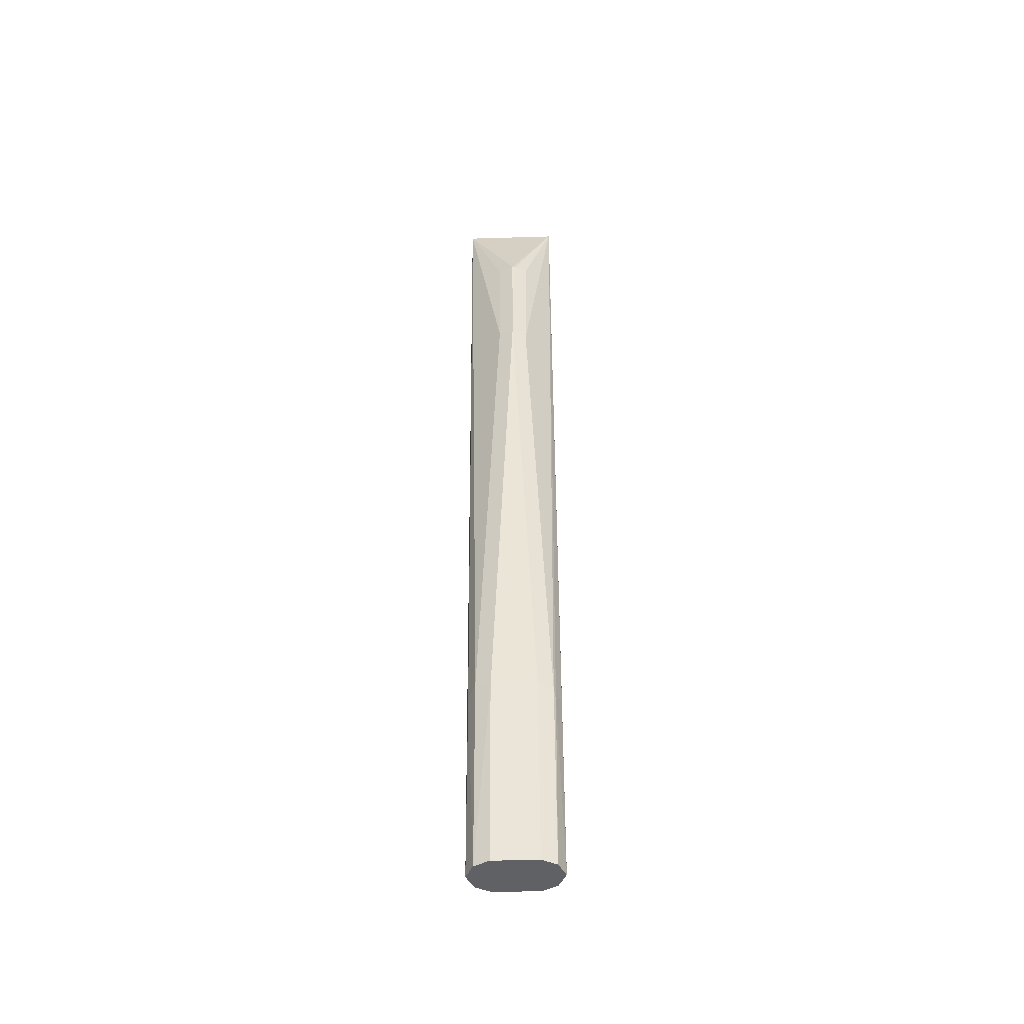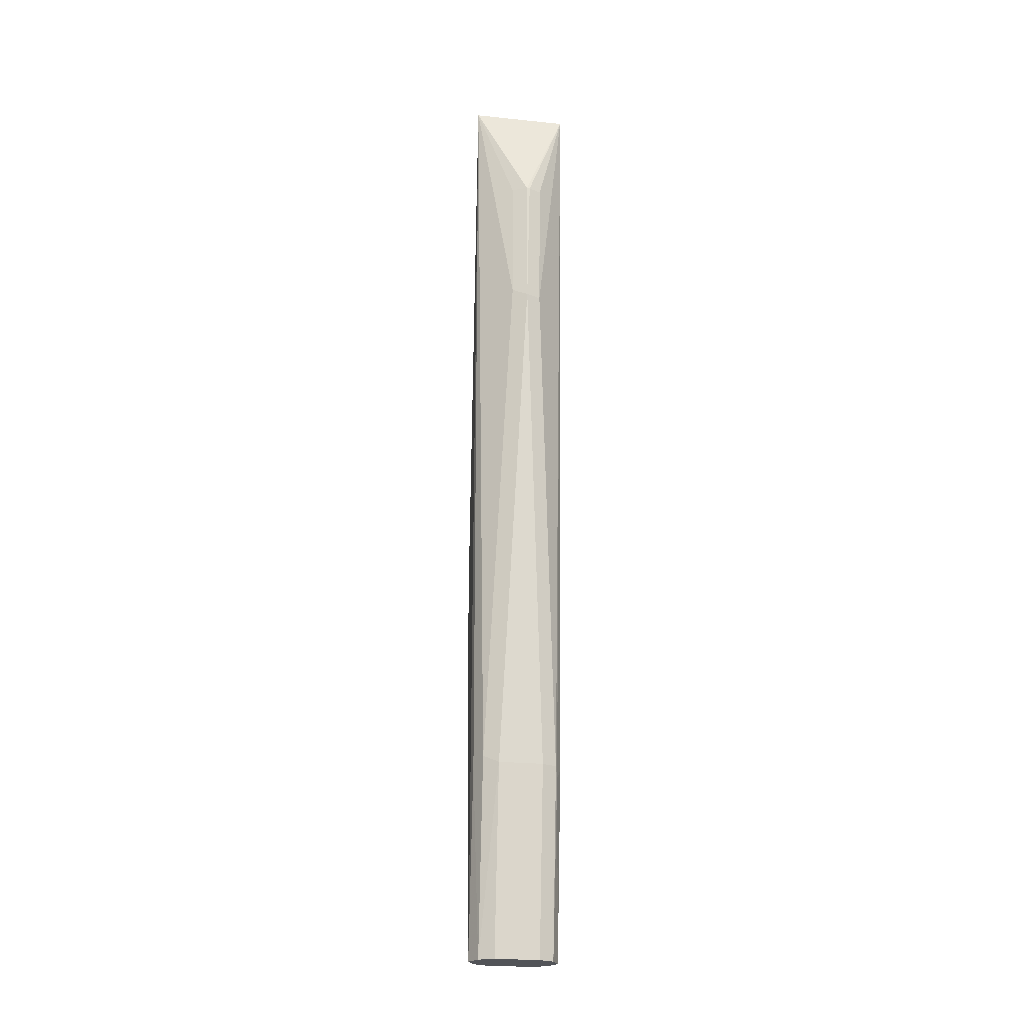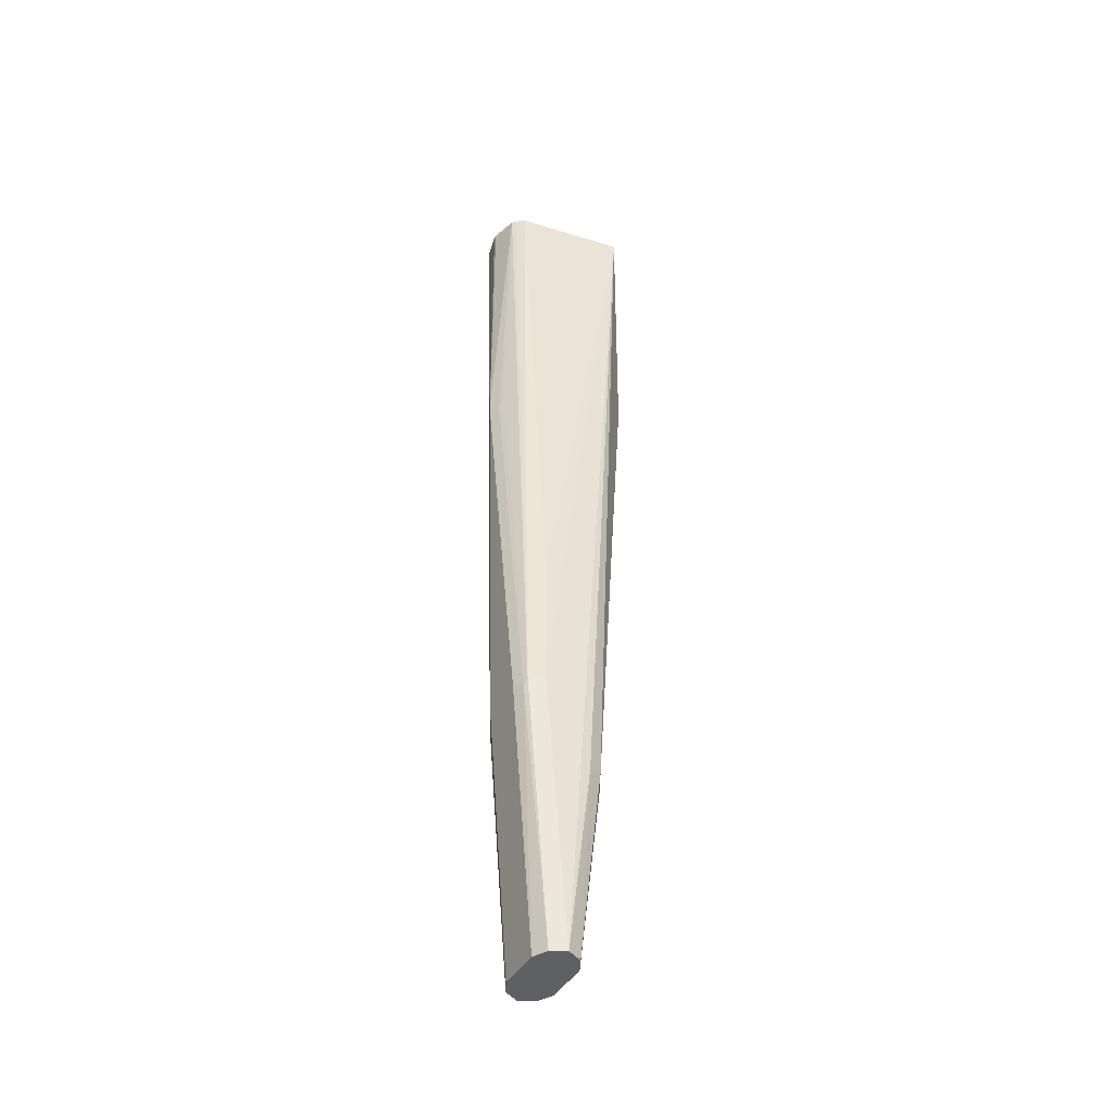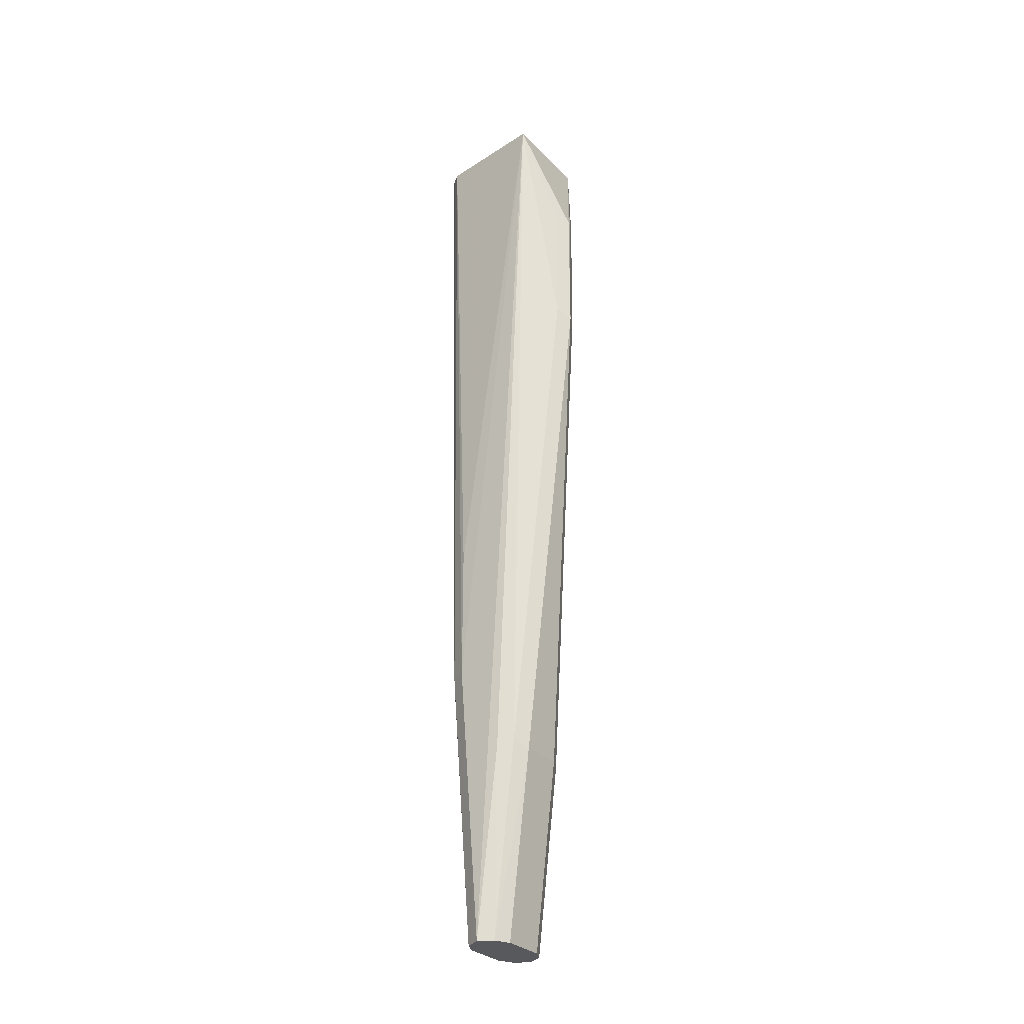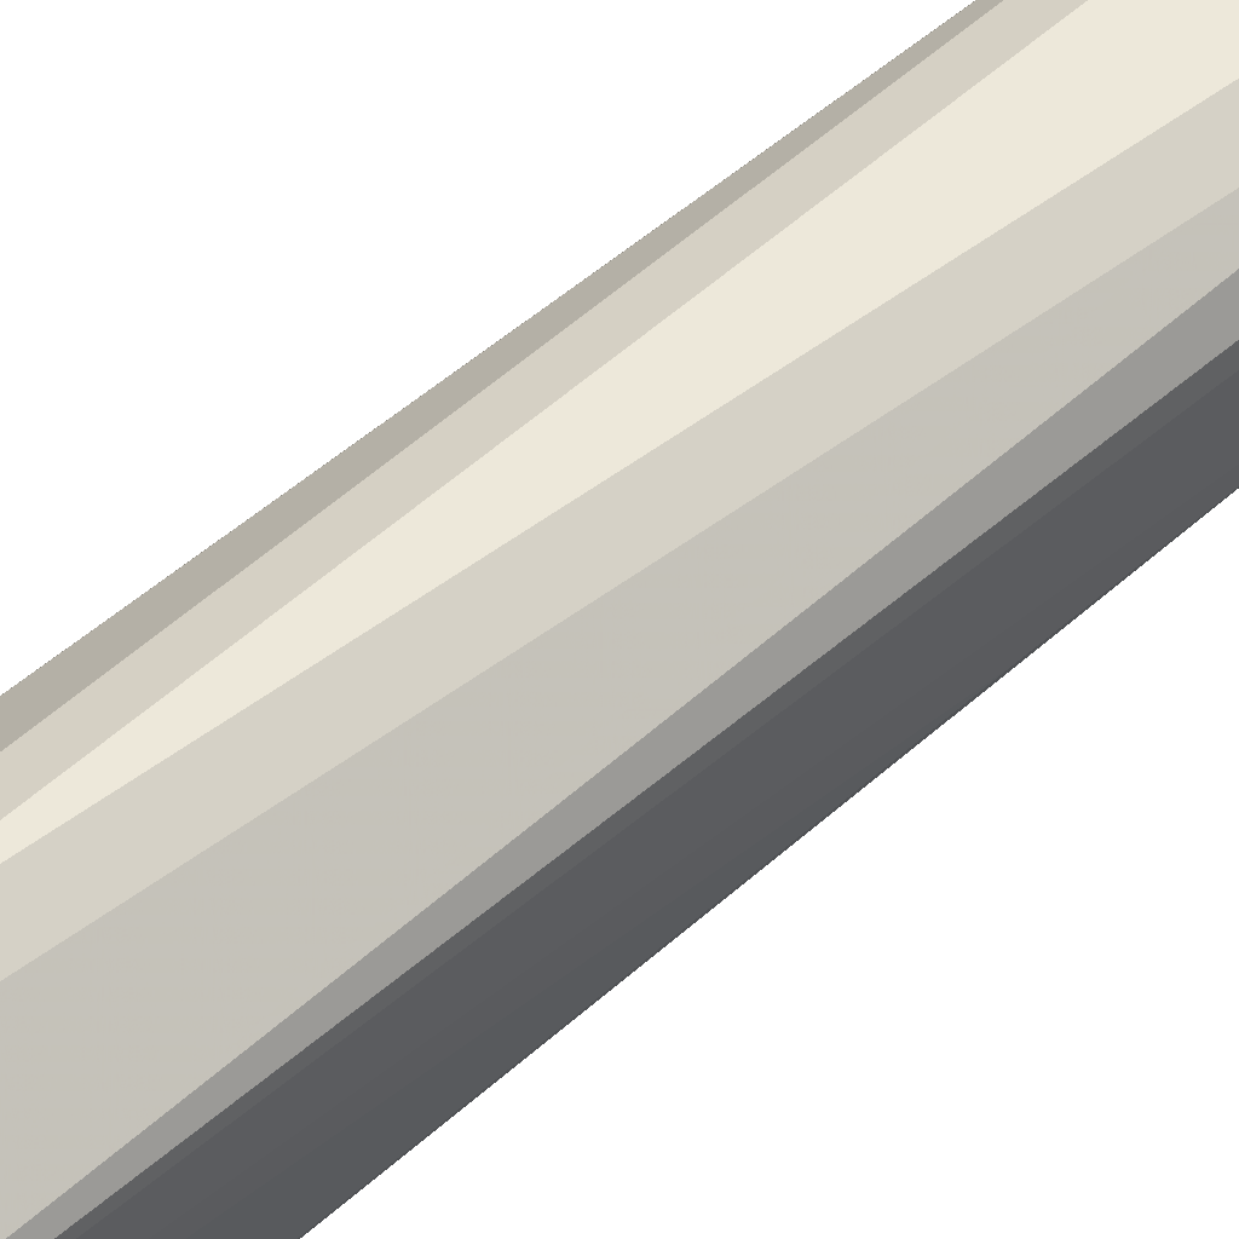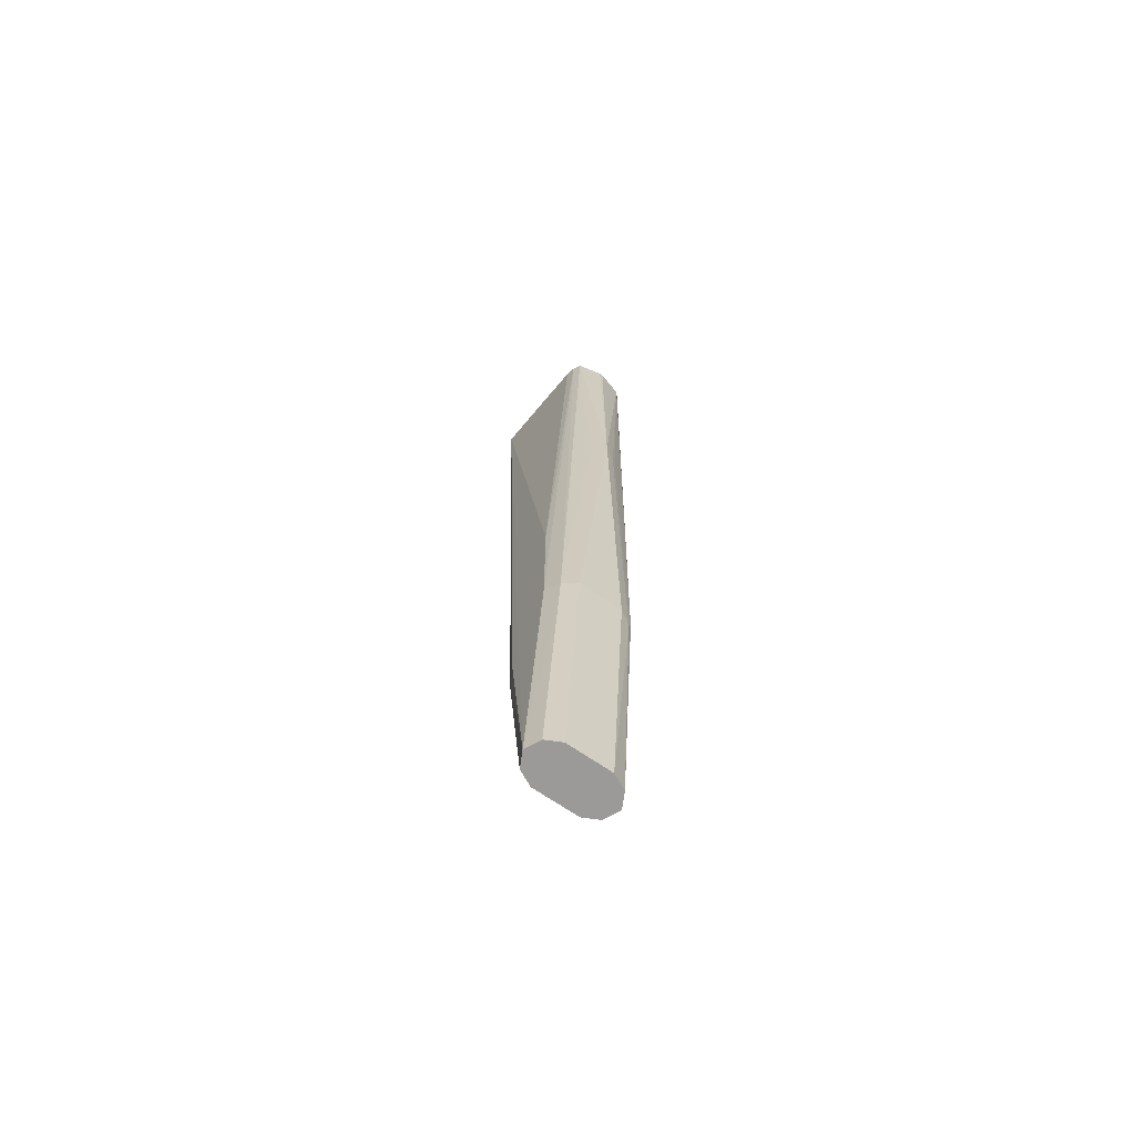
<metadata>
{"format":"obj","ext":"obj","renderer":"f3d","projection":"perspective","resolution":1024,"background":"white","views":[{"elev":-49.1,"azim":1.9,"up":"+Y"},{"elev":-23.1,"azim":-10.0,"up":"+Y"},{"elev":-43.2,"azim":-118.7,"up":"+Y"},{"elev":-29.5,"azim":-55.1,"up":"+Y"},{"elev":54.9,"azim":-133.4,"up":"+Z"},{"elev":-69.3,"azim":145.5,"up":"+Y"}]}
</metadata>
<code>
v 0.03599 -0.3419 -0.3779
v 0.02652 0.09281 -0.4035
v 0.02841 0.09281 -0.3959
v 0.02307 0.09281 -0.4094
v 0.02999 -0.4559 -0.3899
v 0.03599 -0.4499 -0.3779
v 0.03599 -0.6745 -0.3599
v 0.0364 0.09281 -0.311
v -0.04155 0.09281 -0.311
v -3.36e-06 0.002322 -0.2879
v 0.002665 0.002322 -0.2883
v 0.01288 0.002322 -0.2934
v -3.36e-06 -0.108 -0.2879
v -0.012 0.002322 -0.294
v -0.012 -0.102 -0.294
v -0.02999 -0.5159 -0.3299
v -0.03599 -0.5219 -0.3419
v -0.02999 -0.6745 -0.3479
v -0.018 -0.5219 -0.3239
v 0.018 -0.5219 -0.3239
v 0.018 -0.6745 -0.3419
v 0.02999 -0.5219 -0.3299
v 0.02999 -0.6745 -0.3479
v 0.03149 -0.5309 -0.3329
v 0.03599 -0.5219 -0.3419
v -0.018 -0.6745 -0.3419
v -0.03599 -0.6745 -0.3599
v -0.03599 -0.4499 -0.3779
v -0.02999 -0.4499 -0.3899
v -0.02999 -0.6745 -0.3719
v -0.02699 -0.4589 -0.3914
v -0.018 -0.6745 -0.3779
v -0.018 -0.4499 -0.3959
v 0 -0.144 -0.4139
v -0.008998 -0.153 -0.4094
v -0.02083 0.09281 -0.4079
v -0.01199 -0.144 -0.4079
v -0.02366 0.09281 -0.4047
v -0.0284 0.09281 -0.3988
v -0.03599 -0.3419 -0.3779
v -2.09e-06 0.09281 -0.4139
v 0.002829 0.09281 -0.4139
v 0.01199 -0.15 -0.4079
v 0.018 -0.4499 -0.3959
v 0.018 -0.6745 -0.3779
v 0.02999 -0.6745 -0.3719
v 0.012 -0.108 -0.294
f 29 28 39
f 40 39 28
f 40 9 39
f 36 39 41
f 39 9 4
f 41 39 4
f 38 29 39
f 40 28 9
f 38 39 36
f 31 32 30
f 37 29 36
f 37 31 29
f 35 31 37
f 35 37 36
f 35 36 34
f 35 34 31
f 31 34 33
f 31 33 32
f 36 41 34
f 38 36 29
f 42 34 41
f 32 45 30
f 43 34 4
f 31 30 29
f 47 8 12
f 47 12 13
f 47 13 20
f 22 47 20
f 22 8 47
f 25 7 8
f 27 30 7
f 46 45 5
f 46 5 7
f 46 7 45
f 45 7 30
f 32 33 45
f 33 34 44
f 33 44 45
f 45 44 5
f 43 4 5
f 43 5 44
f 43 44 34
f 42 4 34
f 29 30 27
f 42 41 4
f 27 9 28
f 15 9 16
f 15 16 13
f 15 13 14
f 11 10 13
f 11 13 12
f 11 12 8
f 11 8 10
f 10 8 9
f 8 4 9
f 3 4 8
f 3 8 1
f 6 2 1
f 6 1 8
f 6 8 7
f 6 7 5
f 6 5 2
f 2 5 4
f 2 4 3
f 2 3 1
f 29 27 28
f 15 14 9
f 14 13 10
f 17 16 9
f 17 9 27
f 18 17 27
f 18 27 7
f 26 21 19
f 26 19 18
f 14 10 9
f 21 18 7
f 23 21 7
f 24 23 7
f 24 7 25
f 26 18 21
f 24 8 22
f 24 22 23
f 23 22 21
f 21 22 20
f 21 20 19
f 19 20 13
f 19 13 16
f 19 16 18
f 18 16 17
f 24 25 8

</code>
